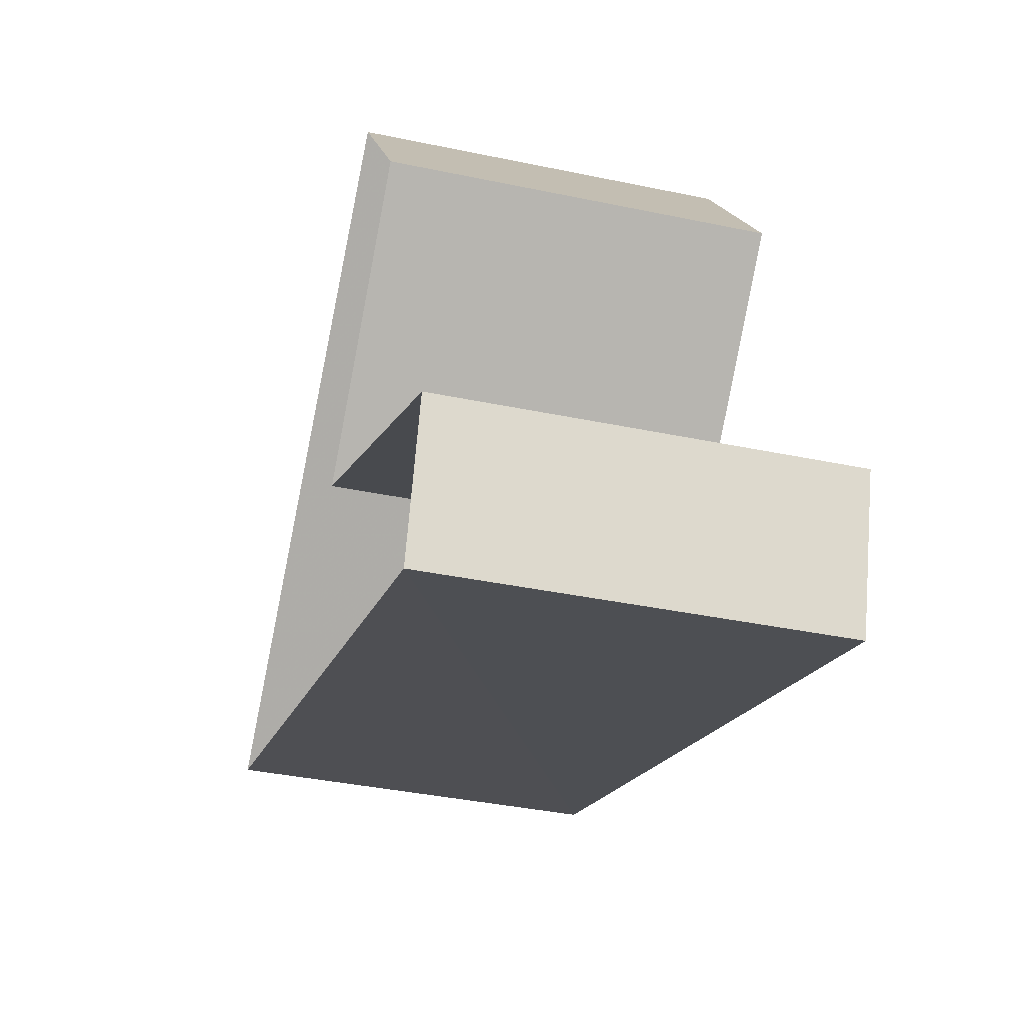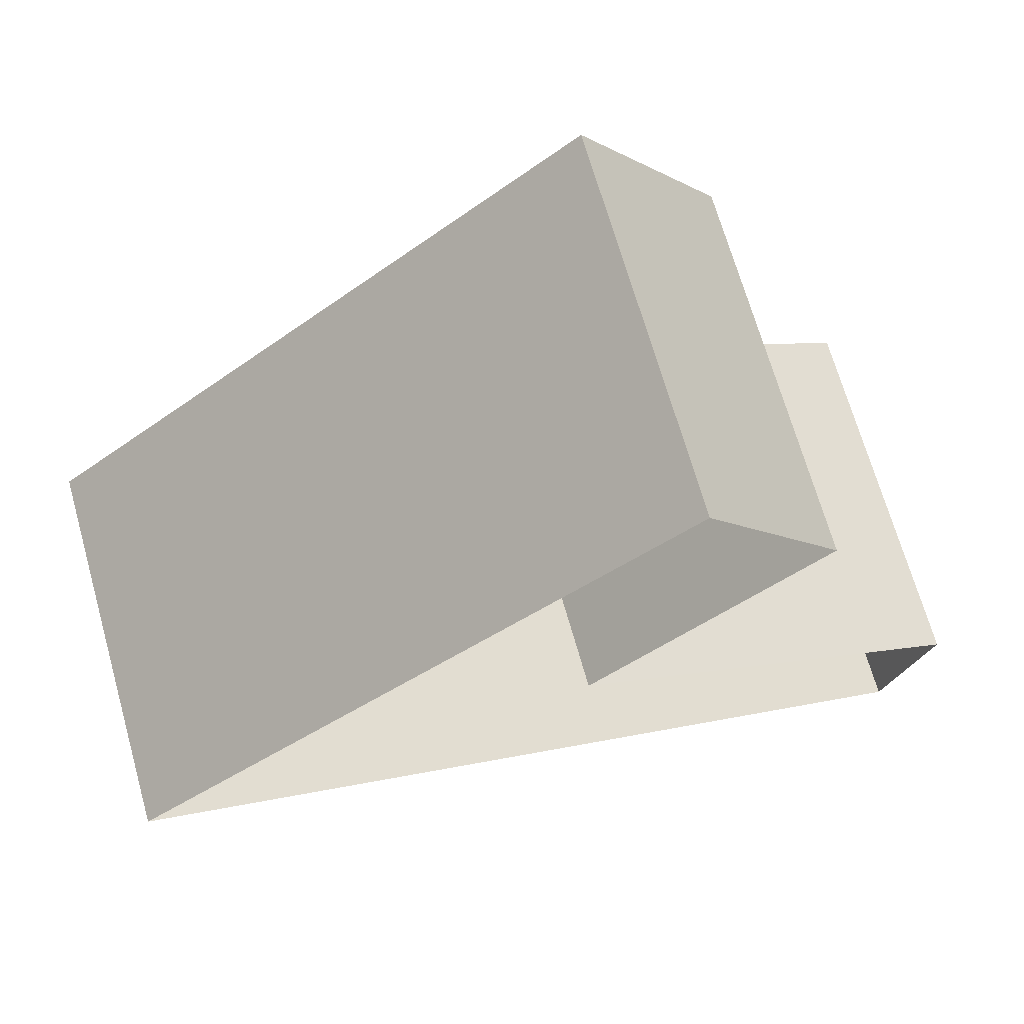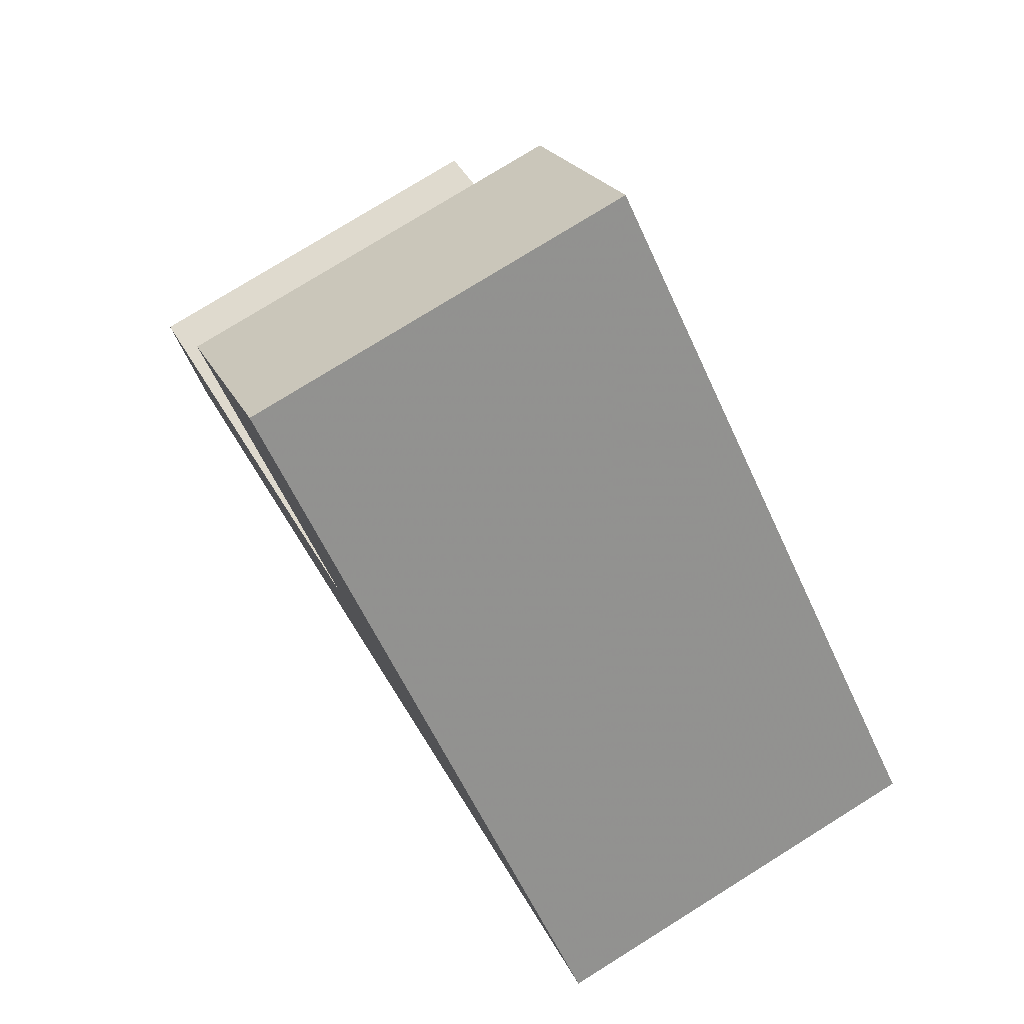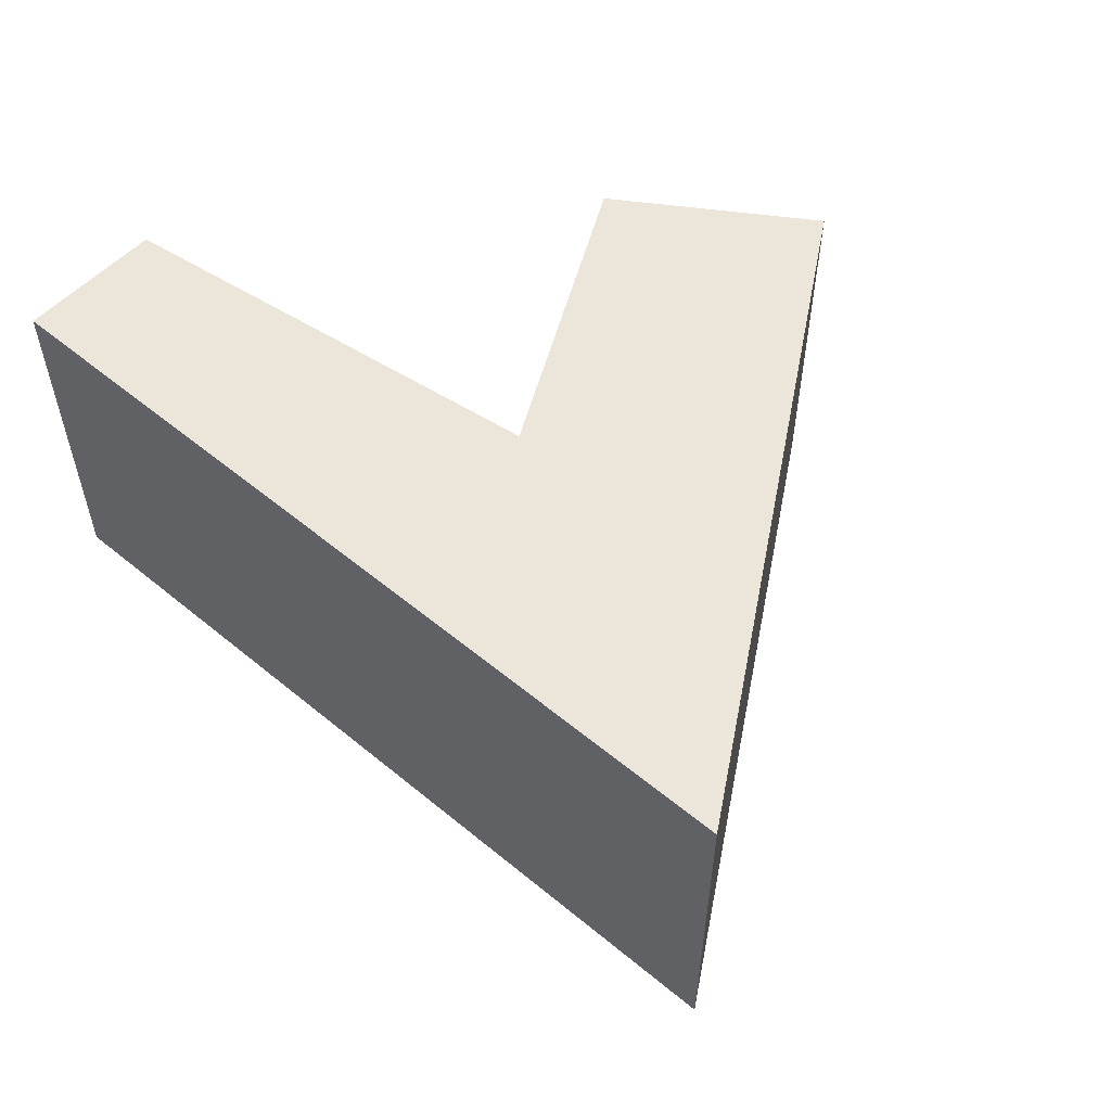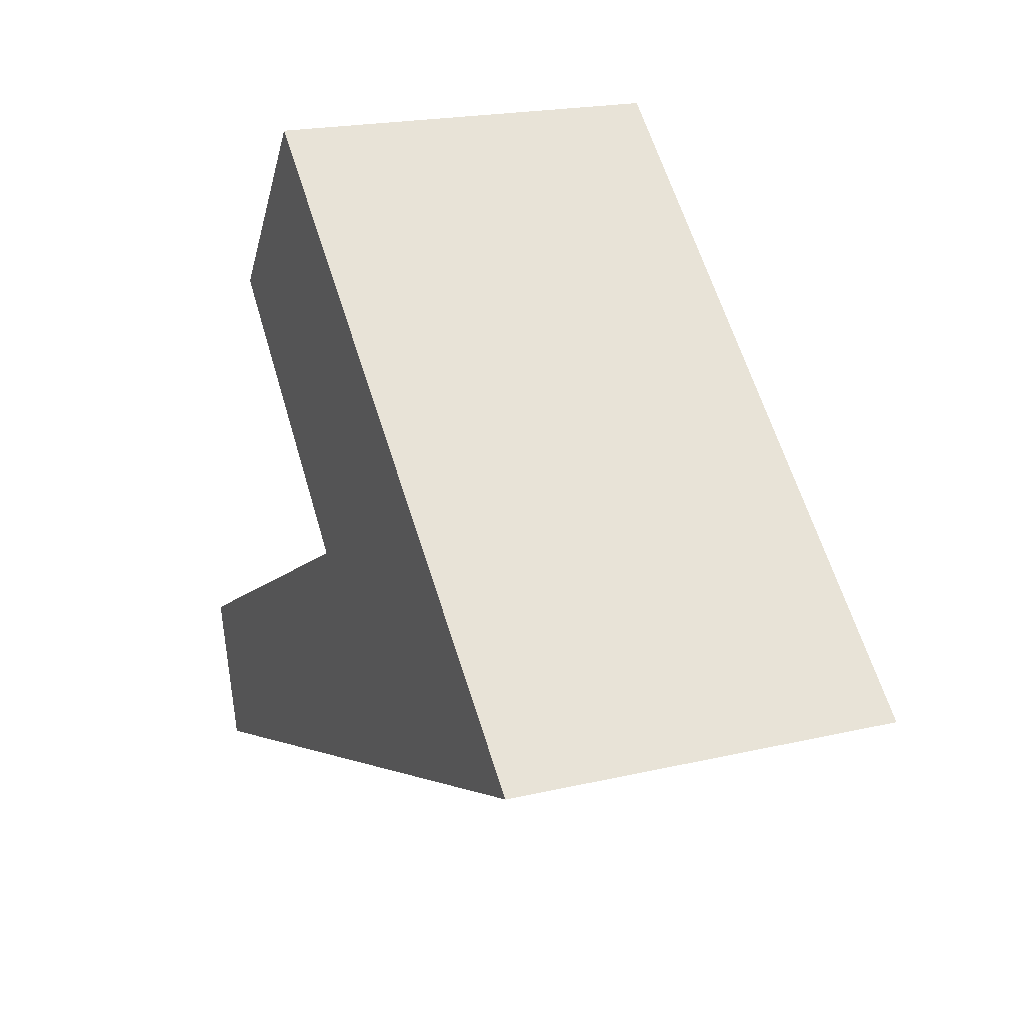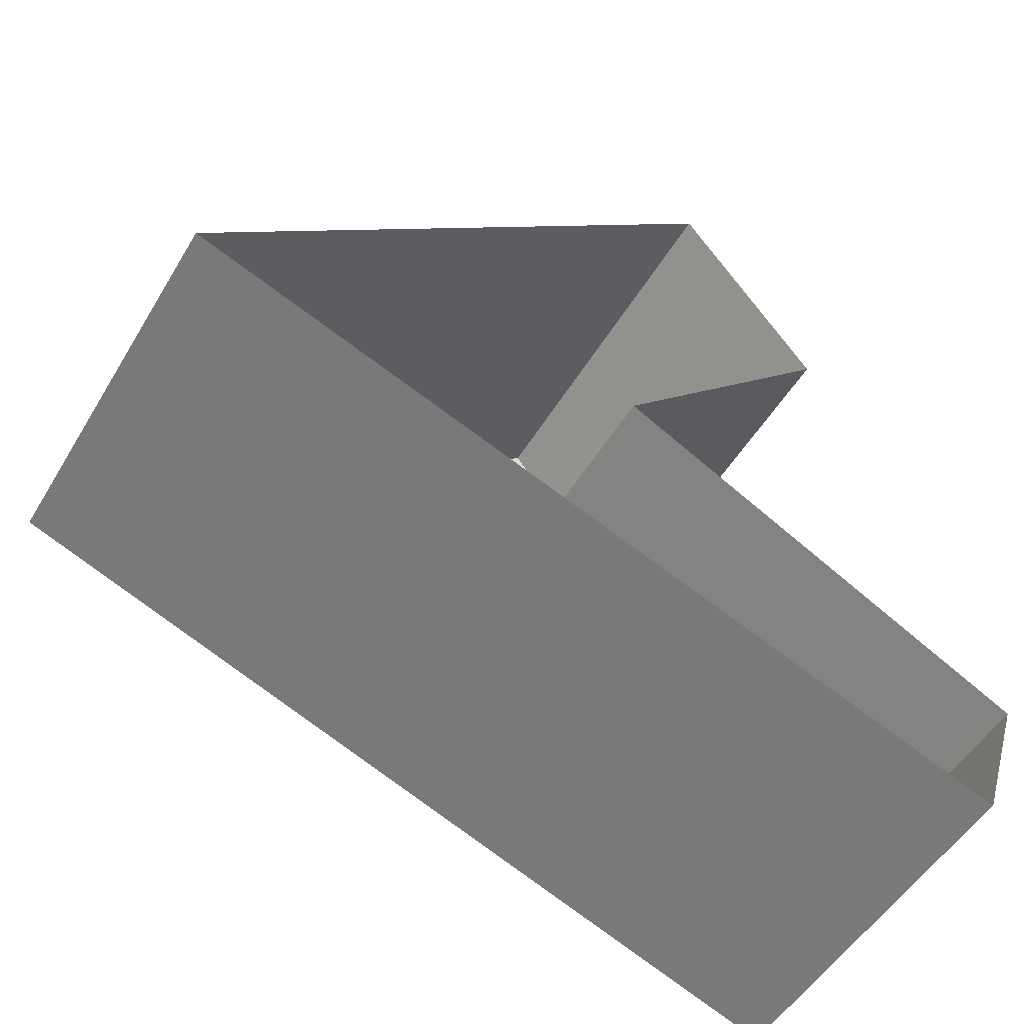
<metadata>
{"format":"obj","ext":"obj","renderer":"f3d","projection":"perspective","resolution":1024,"background":"white","views":[{"elev":-37.7,"azim":-105.0,"up":"+Y"},{"elev":69.2,"azim":164.2,"up":"+Y"},{"elev":77.9,"azim":58.2,"up":"+Y"},{"elev":55.9,"azim":61.1,"up":"+Z"},{"elev":20.4,"azim":67.0,"up":"+Y"},{"elev":-51.2,"azim":150.0,"up":"+Y"}]}
</metadata>
<code>
v -9590 -3.697e+04 30.96
v -9591 -3.697e+04 30.96
v -9588 -3.696e+04 30.96
v -9585 -3.697e+04 30.96
v -9588 -3.696e+04 30.96
v -9589 -3.696e+04 30.96
v -9588 -3.696e+04 33.49
v -9589 -3.696e+04 33.49
v -9588 -3.696e+04 33.48
v -9585 -3.697e+04 33.48
v -9590 -3.697e+04 33.49
v -9591 -3.697e+04 33.49
f 1 2 3
f 1 3 4
f 3 5 4
f 3 6 5
f 7 8 9
f 7 9 10
f 9 11 10
f 9 12 11
f 9 6 3
f 9 8 6
f 7 5 6
f 8 7 6
f 10 4 5
f 7 10 5
f 10 1 4
f 10 11 1
f 11 2 1
f 11 12 2
f 9 3 2
f 12 9 2

</code>
